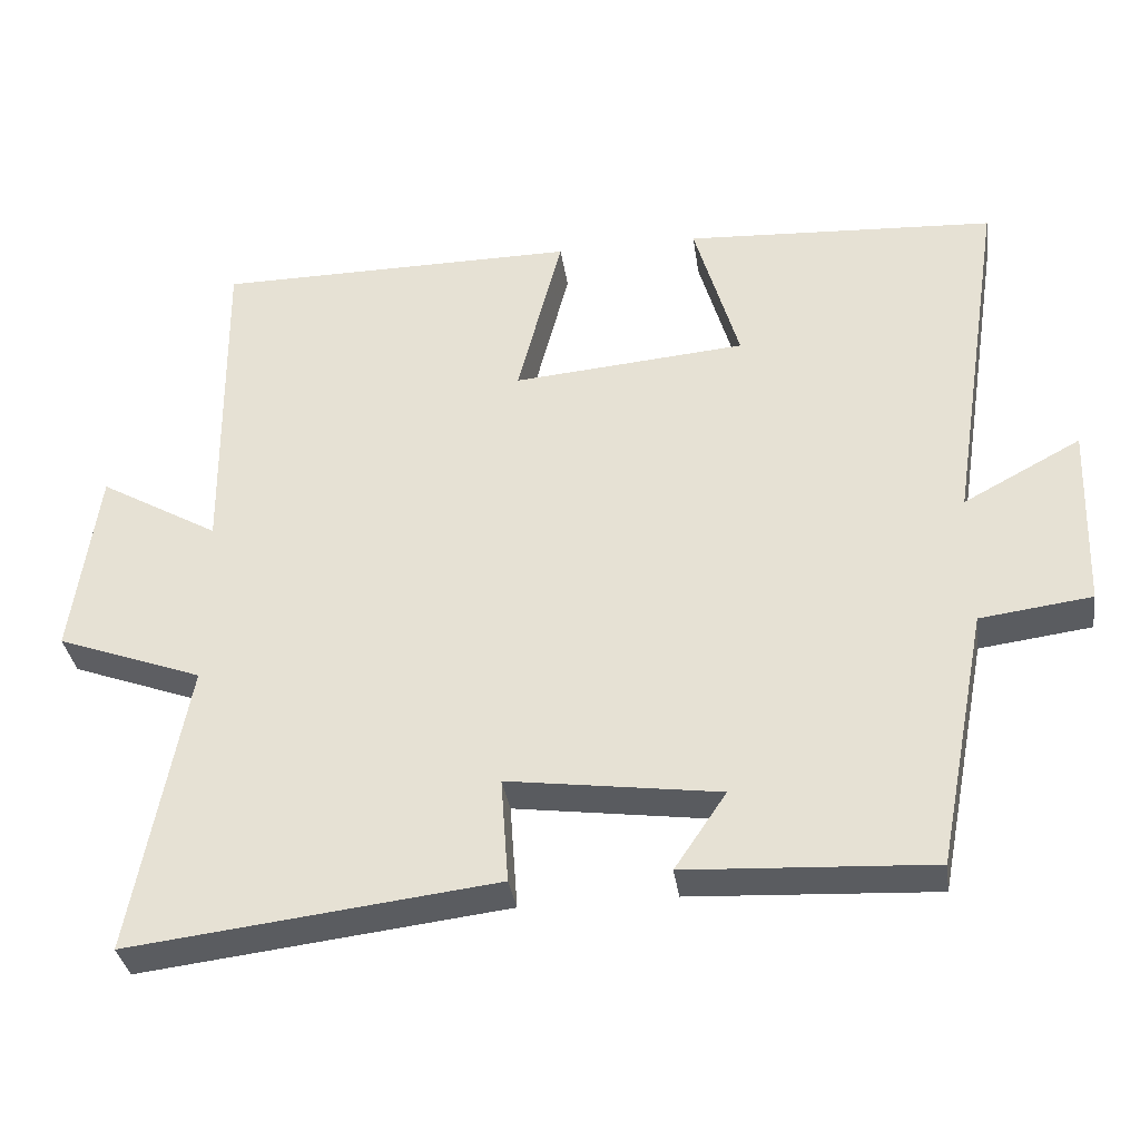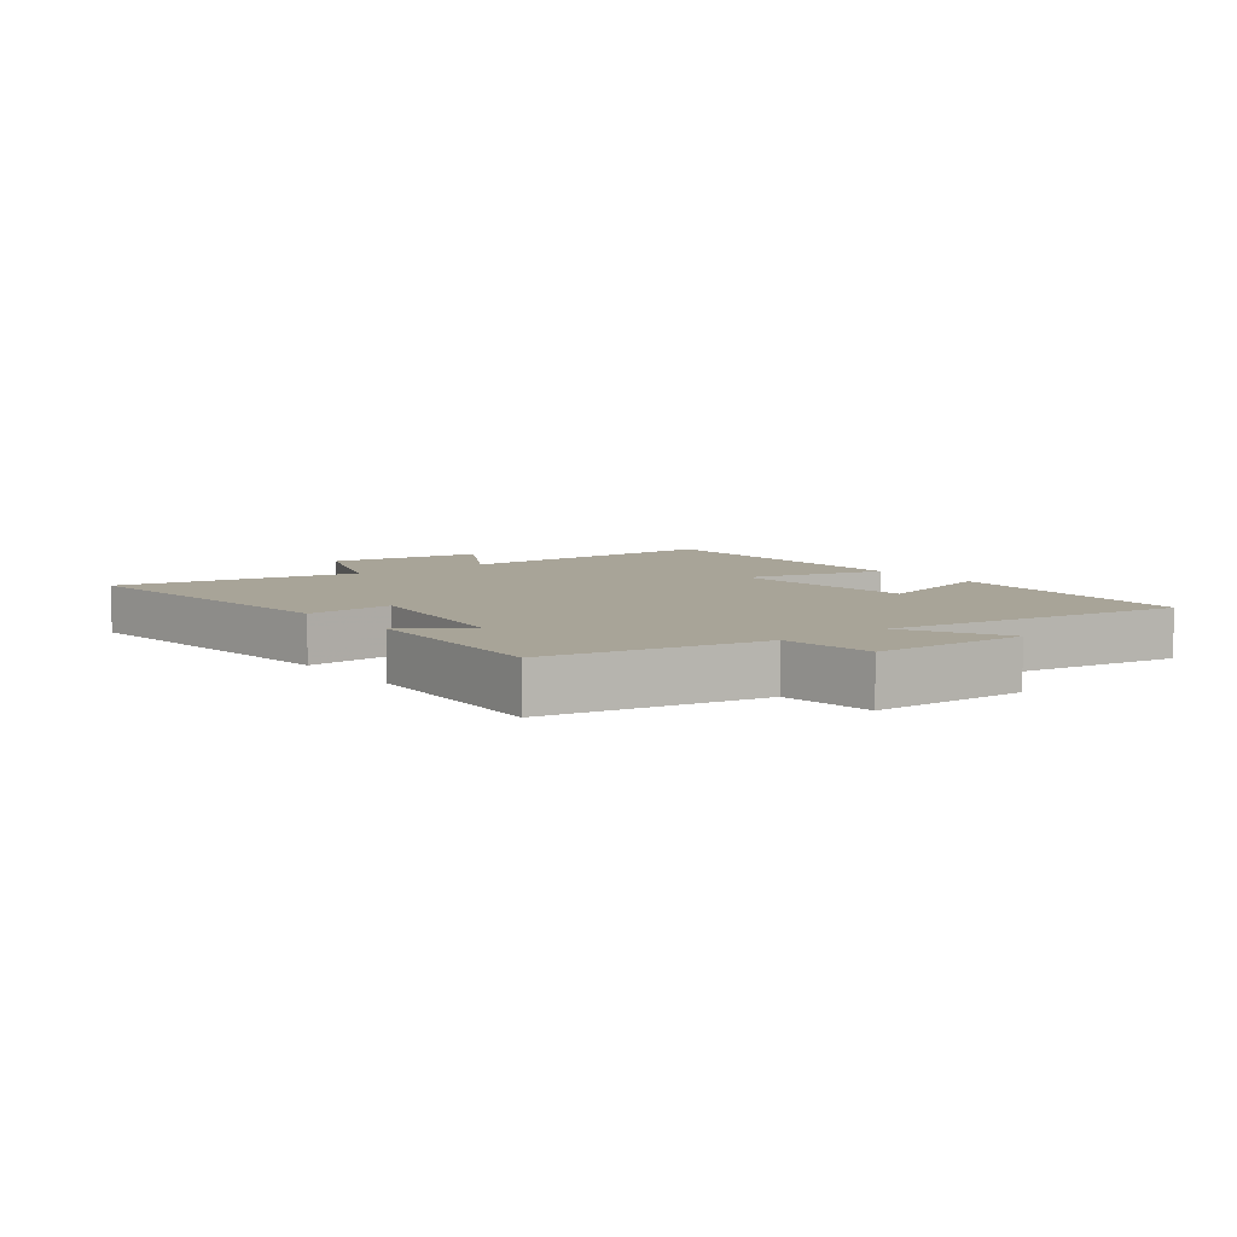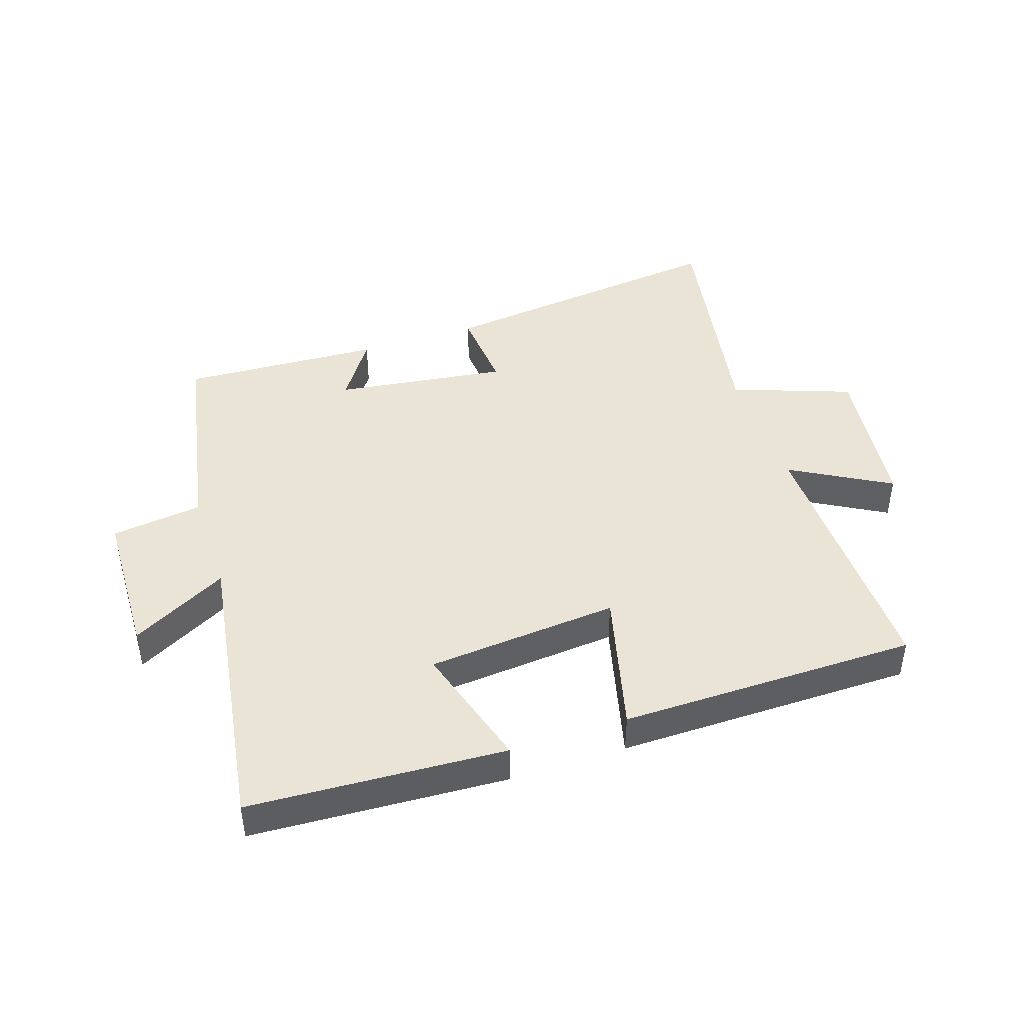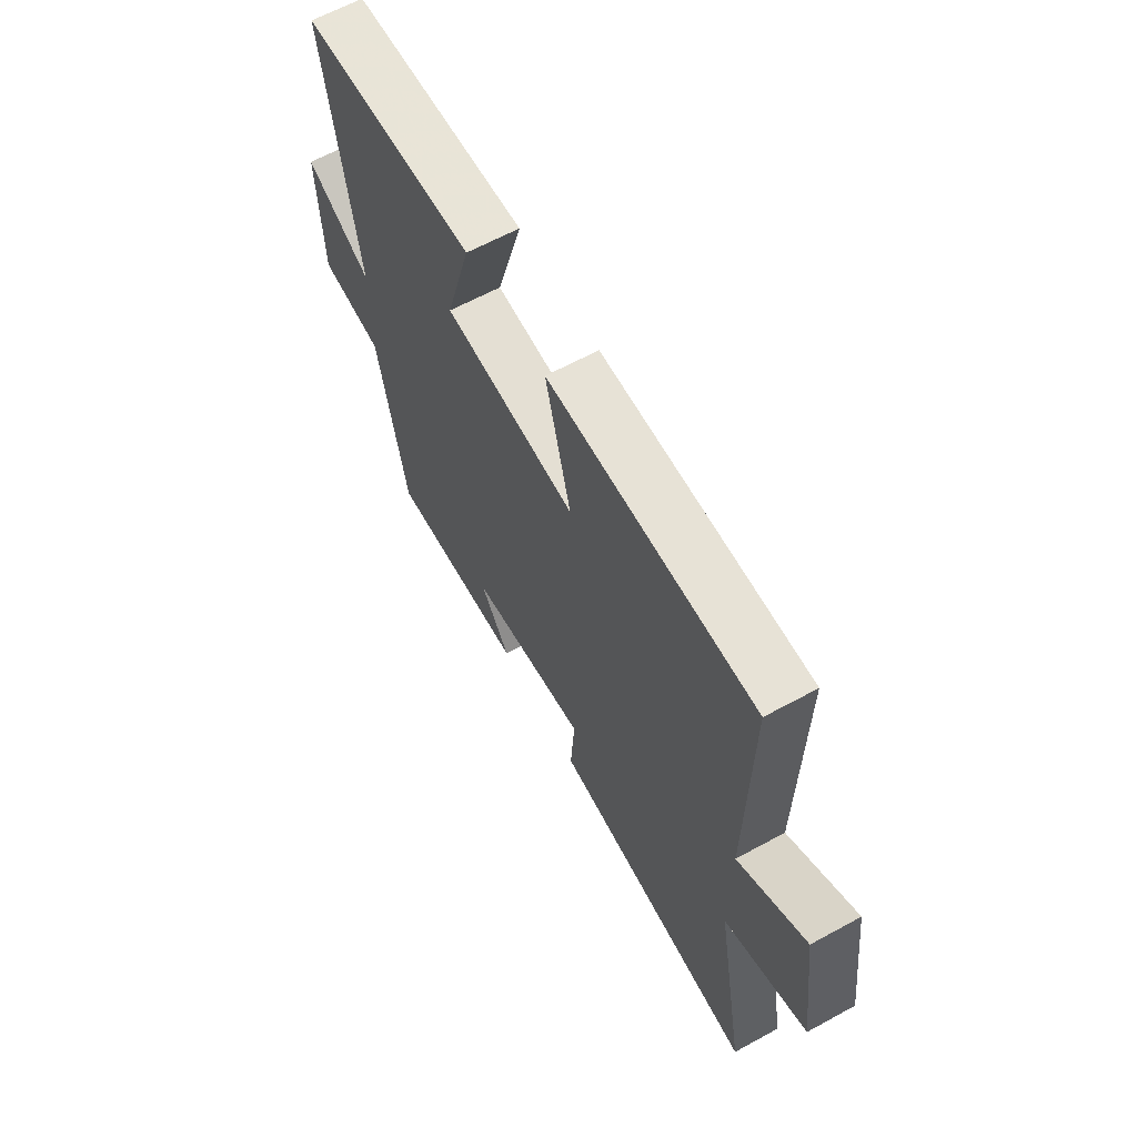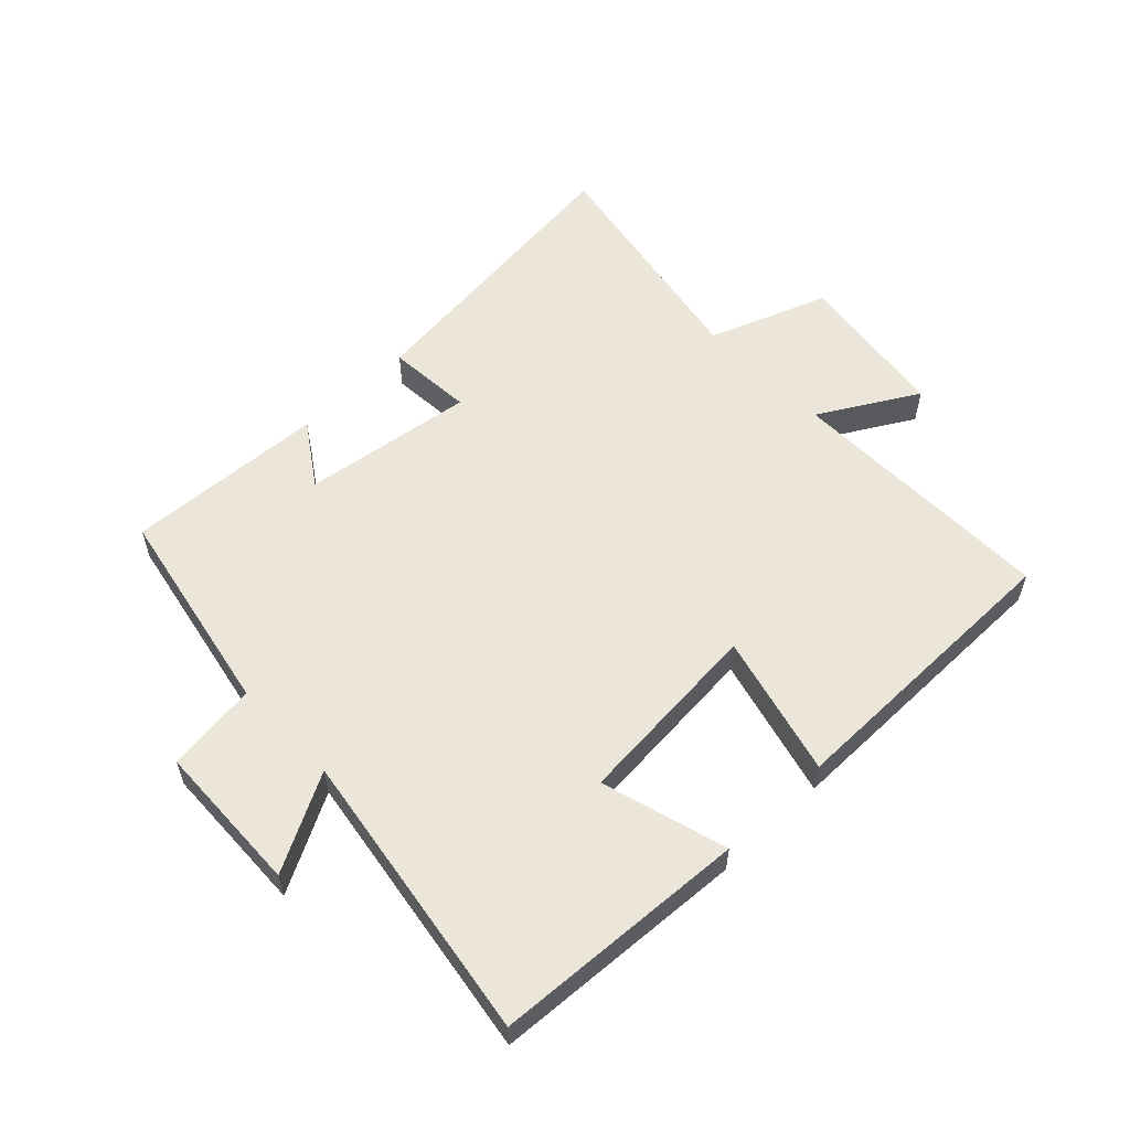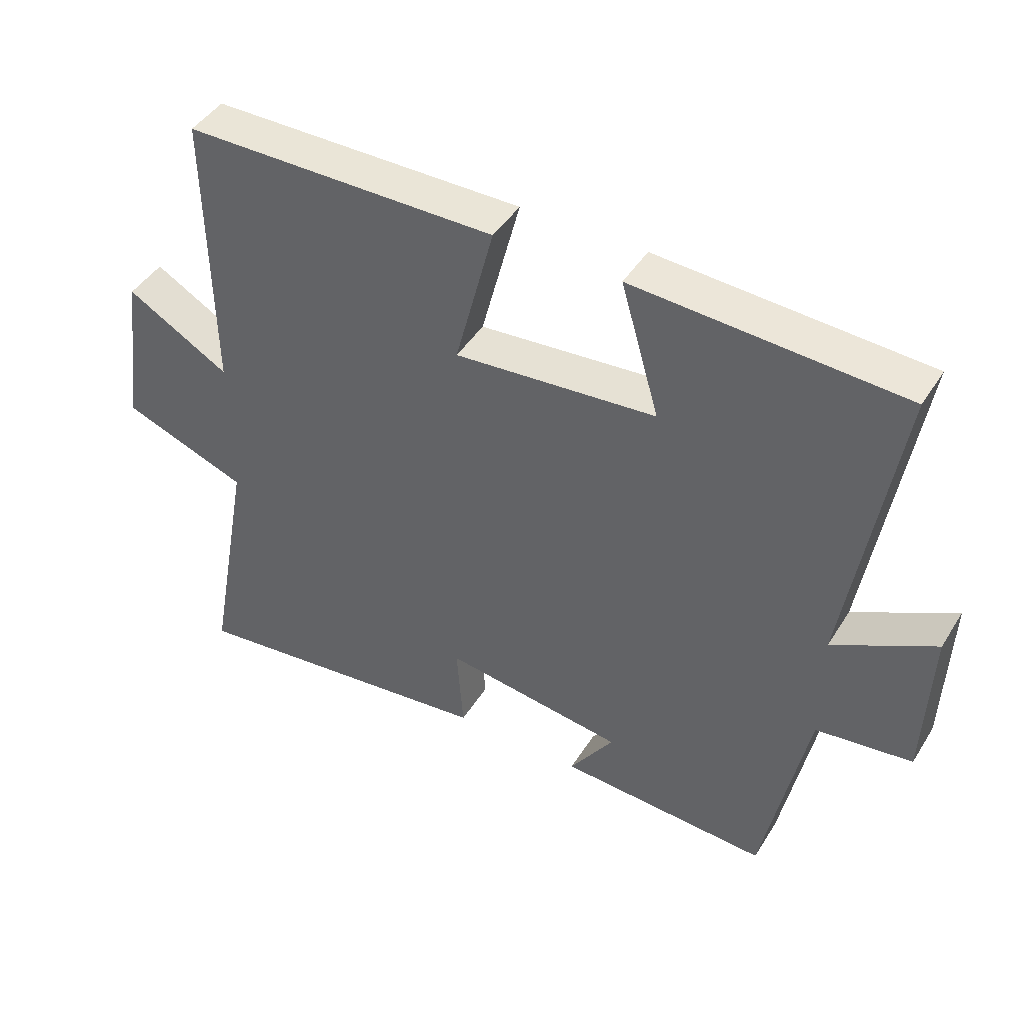
<metadata>
{"format":"obj","ext":"obj","renderer":"f3d","projection":"perspective","resolution":1024,"background":"white","views":[{"elev":-34.6,"azim":-171.8,"up":"+Z"},{"elev":7.0,"azim":-127.5,"up":"+Y"},{"elev":43.7,"azim":-18.6,"up":"+Y"},{"elev":63.1,"azim":61.1,"up":"+Z"},{"elev":56.9,"azim":-43.8,"up":"+Y"},{"elev":44.6,"azim":-149.9,"up":"+Z"}]}
</metadata>
<code>
v -0.434 0.07 -0.517
v -0.5 0.07 -0.177
v -0.647 0.07 -0.158
v -0.655 0.07 0.086
v -0.5 0.07 0.003
v -0.573 0.07 0.476
v -0.163 0.07 0.5
v -0.222 0.07 0.297
v 0.086 0.07 0.271
v 0.027 0.07 0.5
v 0.505 0.07 0.498
v 0.5 0.07 0.059
v 0.658 0.07 0.15
v 0.692 0.07 -0.1
v 0.5 0.07 -0.171
v 0.571 0.07 -0.557
v 0.089 0.07 -0.5
v 0.099 0.07 -0.361
v -0.179 0.07 -0.399
v -0.111 0.07 -0.5
v -0.434 0 -0.517
v -0.5 0 -0.177
v -0.647 0 -0.158
v -0.655 0 0.086
v -0.5 0 0.003
v -0.573 0 0.476
v -0.163 0 0.5
v -0.222 0 0.297
v 0.086 0 0.271
v 0.027 0 0.5
v 0.505 0 0.498
v 0.5 0 0.059
v 0.658 0 0.15
v 0.692 0 -0.1
v 0.5 0 -0.171
v 0.571 0 -0.557
v 0.089 0 -0.5
v 0.099 0 -0.361
v -0.179 0 -0.399
v -0.111 0 -0.5
f 19 20 1 2
f 18 19 2
f 15 16 17 18
f 15 18 2
f 12 13 14 15
f 12 15 2 3
f 9 10 11 12
f 8 9 12 3
f 5 6 7 8
f 5 8 3
f 3 4 5
f 22 21 40 39
f 22 39 38
f 38 37 36 35
f 22 38 35
f 35 34 33 32
f 23 22 35 32
f 32 31 30 29
f 23 32 29 28
f 28 27 26 25
f 23 28 25
f 25 24 23
f 1 21 22 2
f 2 22 23 3
f 3 23 24 4
f 4 24 25 5
f 5 25 26 6
f 6 26 27 7
f 7 27 28 8
f 8 28 29 9
f 9 29 30 10
f 10 30 31 11
f 11 31 32 12
f 12 32 33 13
f 13 33 34 14
f 14 34 35 15
f 15 35 36 16
f 16 36 37 17
f 17 37 38 18
f 18 38 39 19
f 19 39 40 20
f 20 40 21 1

</code>
